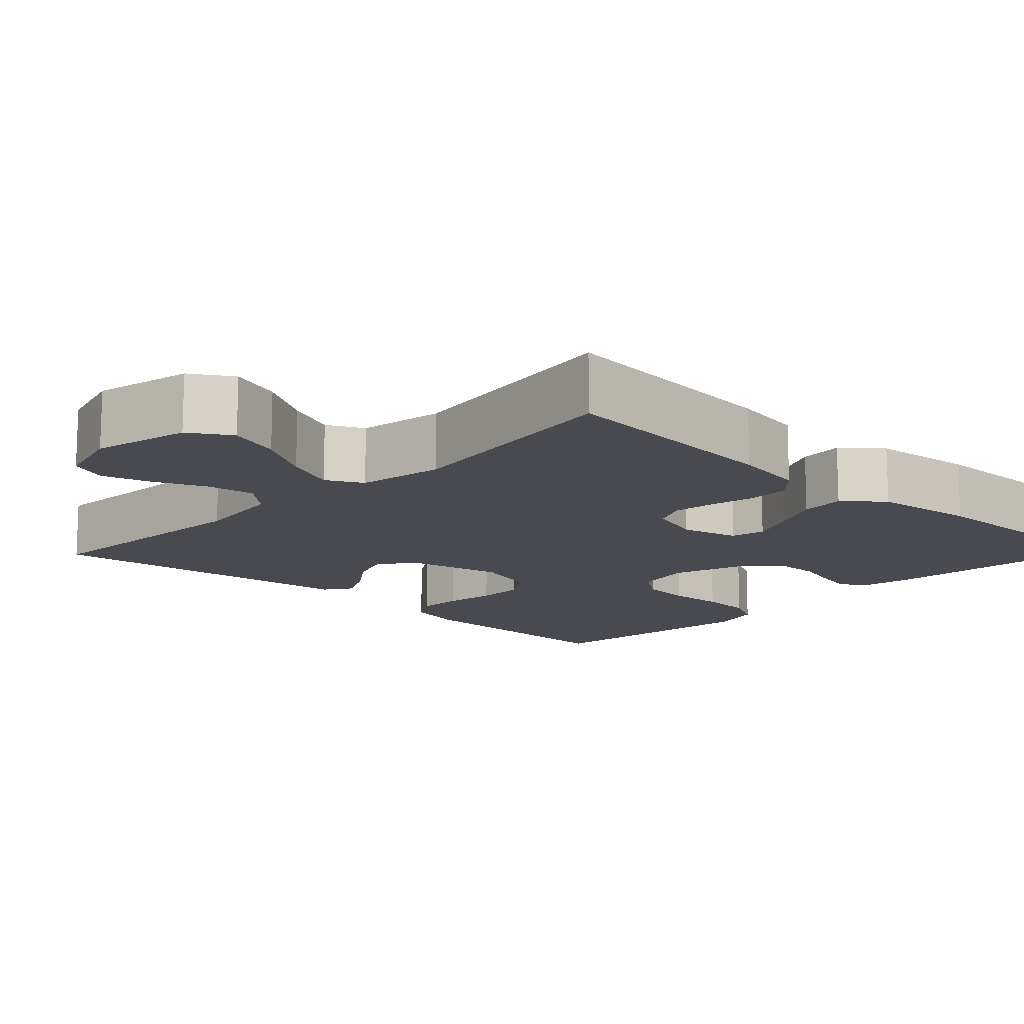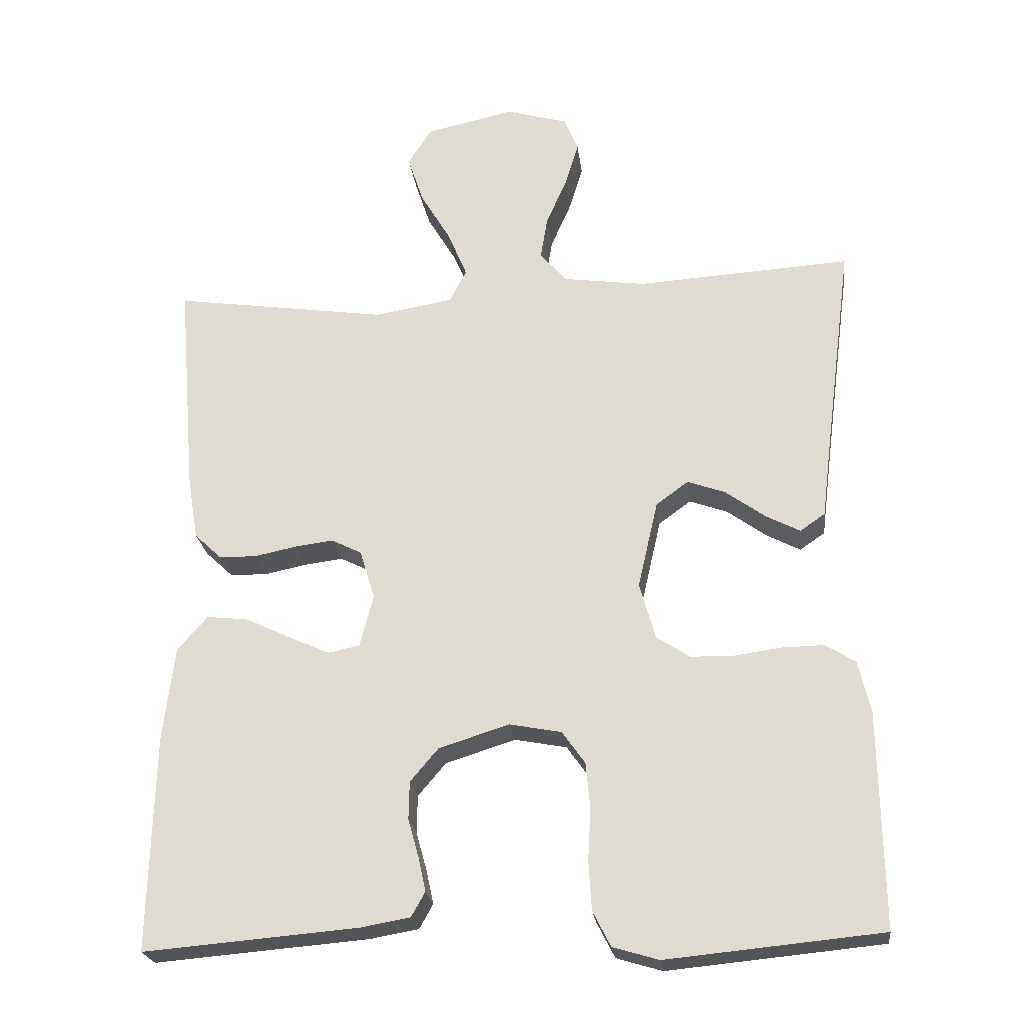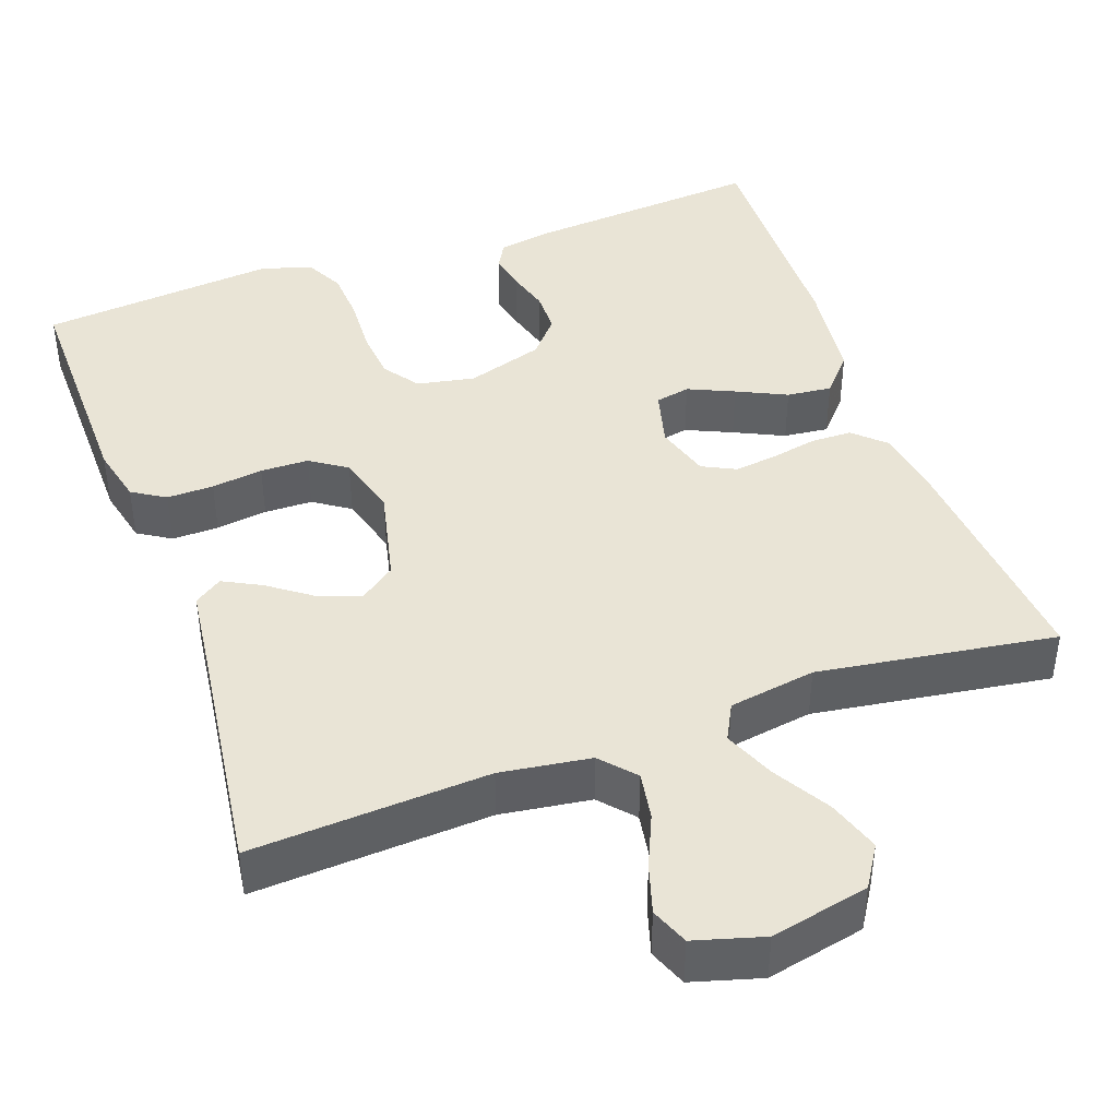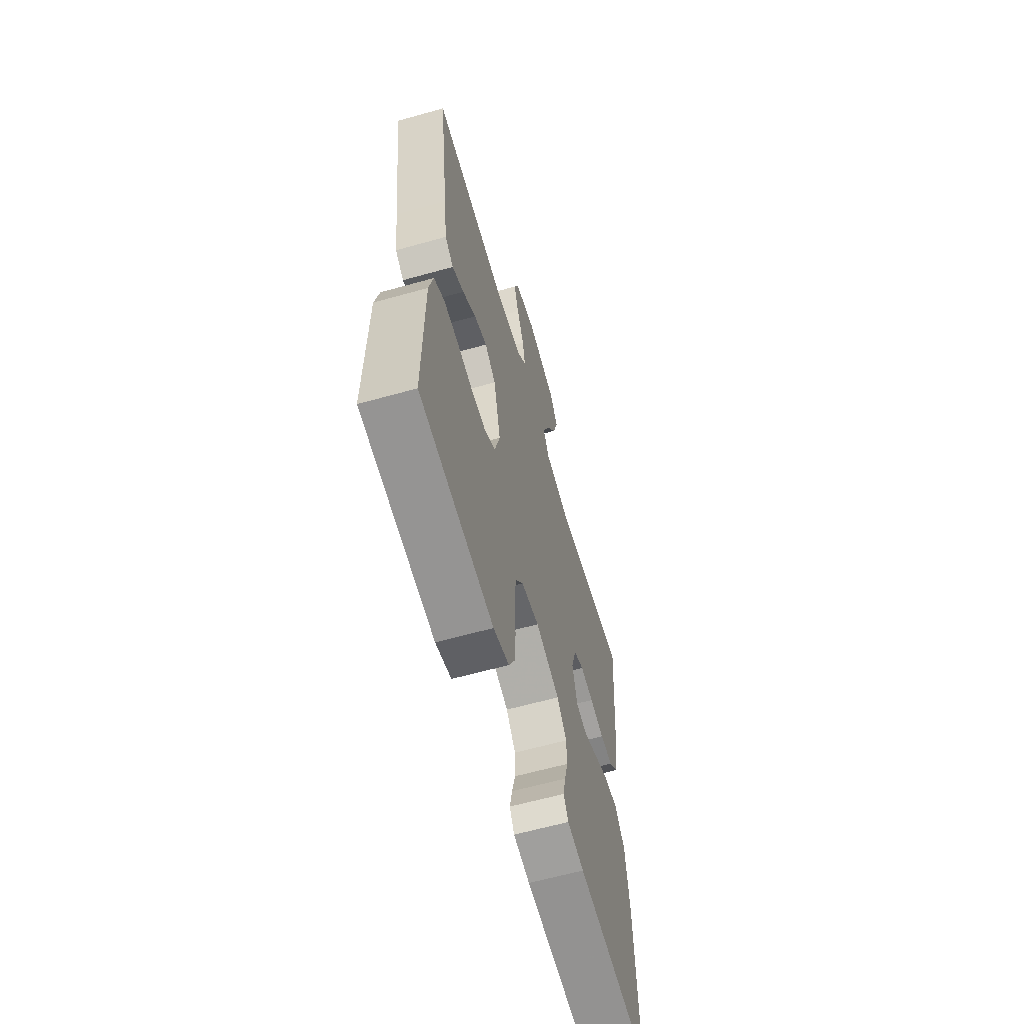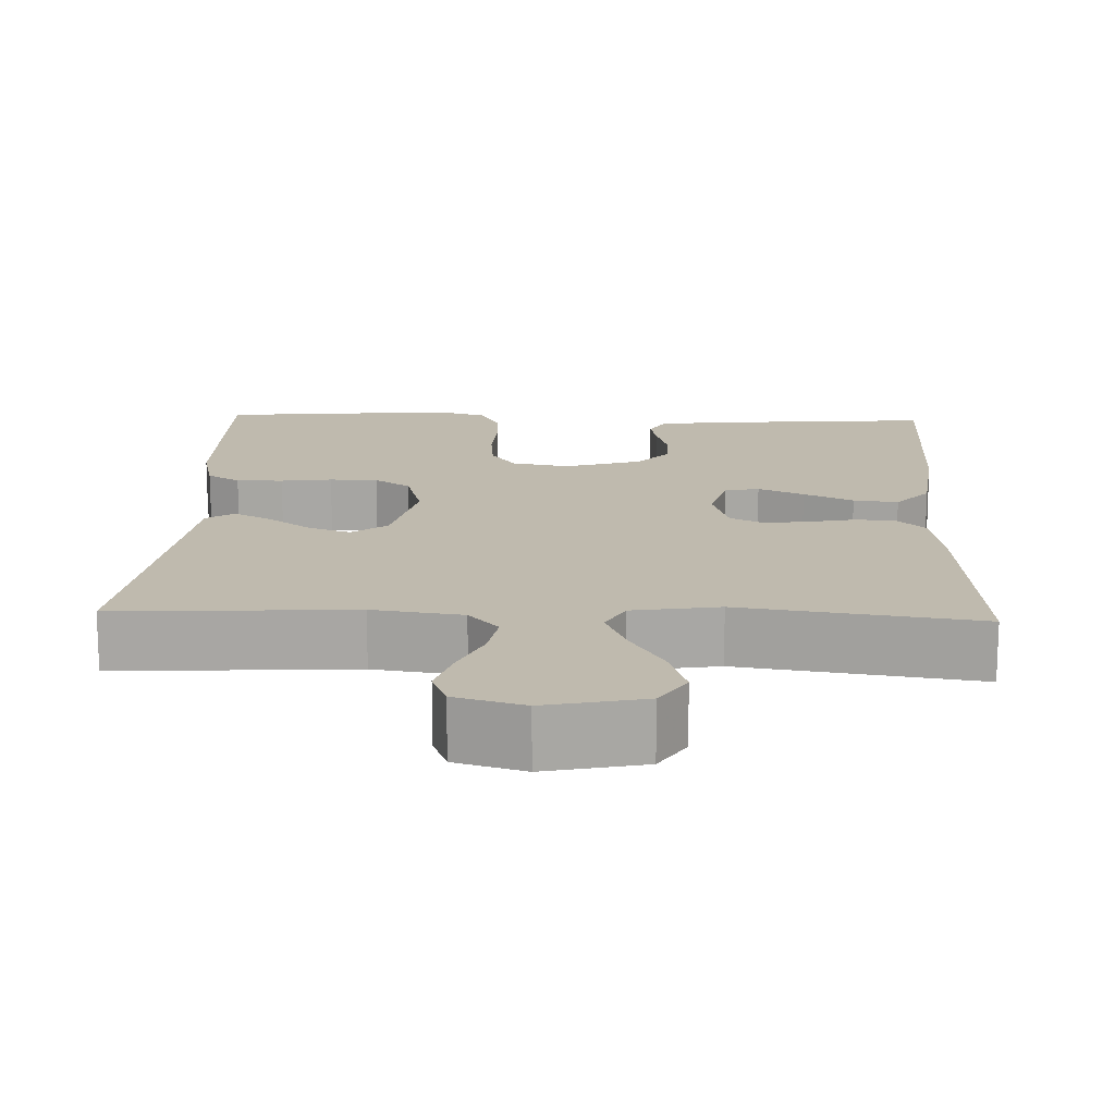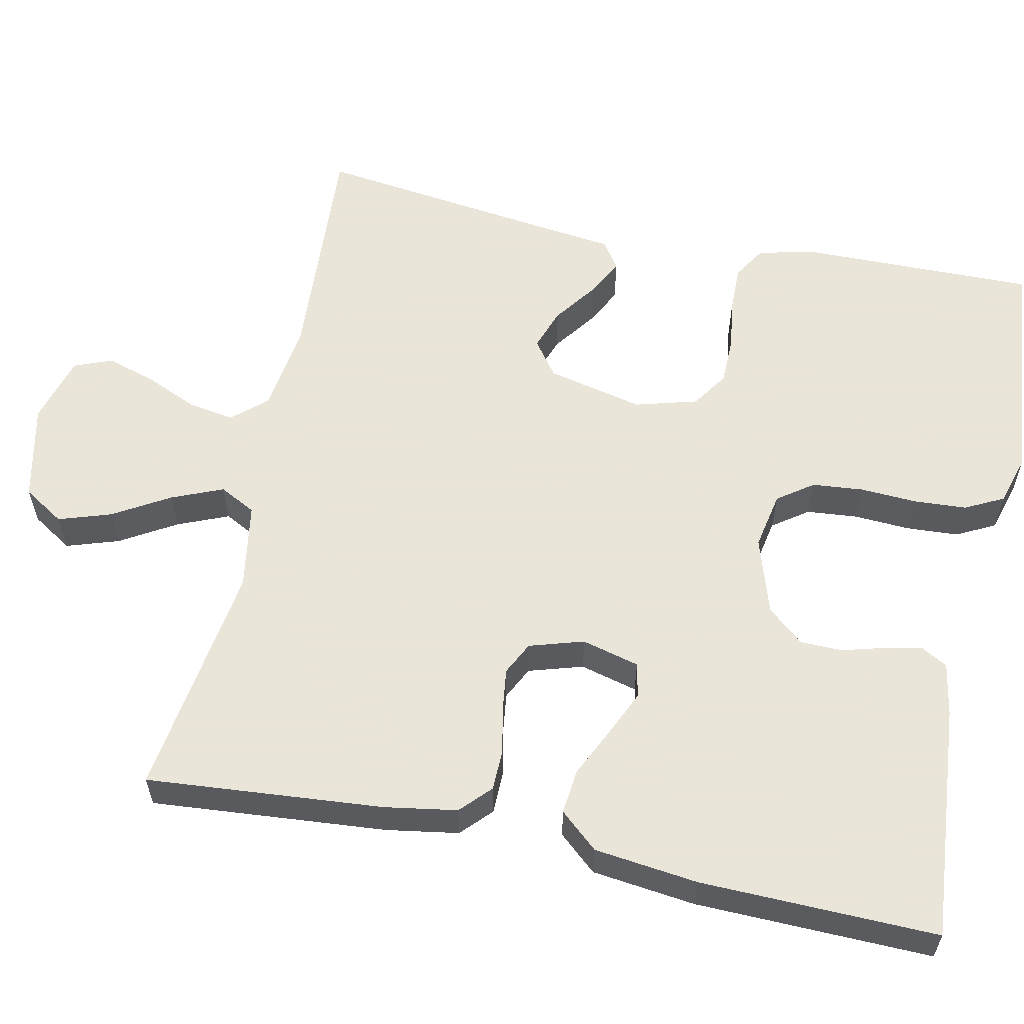
<metadata>
{"format":"obj","ext":"obj","renderer":"f3d","projection":"perspective","resolution":1024,"background":"white","views":[{"elev":-13.5,"azim":46.1,"up":"+Y"},{"elev":-23.5,"azim":-173.1,"up":"+Z"},{"elev":42.6,"azim":-19.7,"up":"+Y"},{"elev":-62.1,"azim":-74.1,"up":"+Z"},{"elev":15.8,"azim":2.2,"up":"+Y"},{"elev":58.6,"azim":101.9,"up":"+Y"}]}
</metadata>
<code>
v 0.5 0.07 -0.5
v 0.2 0.07 -0.475
v 0.132 0.07 -0.463
v 0.113 0.07 -0.429
v 0.123 0.07 -0.382
v 0.138 0.07 -0.328
v 0.137 0.07 -0.275
v 0.098 0.07 -0.229
v 0 0.07 -0.198
v -0.073 0.07 -0.212
v -0.105 0.07 -0.257
v -0.111 0.07 -0.322
v -0.107 0.07 -0.394
v -0.111 0.07 -0.461
v -0.136 0.07 -0.51
v -0.2 0.07 -0.529
v -0.5 0.07 -0.5
v -0.496 0.07 -0.2
v -0.479 0.07 -0.127
v -0.437 0.07 -0.101
v -0.378 0.07 -0.102
v -0.313 0.07 -0.111
v -0.252 0.07 -0.11
v -0.206 0.07 -0.079
v -0.184 0.07 0
v -0.212 0.07 0.122
v -0.257 0.07 0.155
v -0.31 0.07 0.136
v -0.365 0.07 0.096
v -0.413 0.07 0.071
v -0.448 0.07 0.095
v -0.461 0.07 0.2
v -0.5 0.07 0.5
v -0.2 0.07 0.482
v -0.086 0.07 0.498
v -0.048 0.07 0.541
v -0.058 0.07 0.601
v -0.087 0.07 0.667
v -0.106 0.07 0.729
v -0.087 0.07 0.777
v 0 0.07 0.802
v 0.124 0.07 0.775
v 0.157 0.07 0.723
v 0.135 0.07 0.656
v 0.093 0.07 0.585
v 0.066 0.07 0.52
v 0.09 0.07 0.474
v 0.2 0.07 0.456
v 0.5 0.07 0.5
v 0.475 0.07 0.2
v 0.46 0.07 0.108
v 0.422 0.07 0.072
v 0.37 0.07 0.071
v 0.311 0.07 0.083
v 0.257 0.07 0.09
v 0.215 0.07 0.069
v 0.194 0.07 0
v 0.213 0.07 -0.073
v 0.257 0.07 -0.082
v 0.315 0.07 -0.056
v 0.378 0.07 -0.026
v 0.435 0.07 -0.02
v 0.477 0.07 -0.068
v 0.493 0.07 -0.2
v 0.5 0 -0.5
v 0.2 0 -0.475
v 0.132 0 -0.463
v 0.113 0 -0.429
v 0.123 0 -0.382
v 0.138 0 -0.328
v 0.137 0 -0.275
v 0.098 0 -0.229
v 0 0 -0.198
v -0.073 0 -0.212
v -0.105 0 -0.257
v -0.111 0 -0.322
v -0.107 0 -0.394
v -0.111 0 -0.461
v -0.136 0 -0.51
v -0.2 0 -0.529
v -0.5 0 -0.5
v -0.496 0 -0.2
v -0.479 0 -0.127
v -0.437 0 -0.101
v -0.378 0 -0.102
v -0.313 0 -0.111
v -0.252 0 -0.11
v -0.206 0 -0.079
v -0.184 0 0
v -0.212 0 0.122
v -0.257 0 0.155
v -0.31 0 0.136
v -0.365 0 0.096
v -0.413 0 0.071
v -0.448 0 0.095
v -0.461 0 0.2
v -0.5 0 0.5
v -0.2 0 0.482
v -0.086 0 0.498
v -0.048 0 0.541
v -0.058 0 0.601
v -0.087 0 0.667
v -0.106 0 0.729
v -0.087 0 0.777
v 0 0 0.802
v 0.124 0 0.775
v 0.157 0 0.723
v 0.135 0 0.656
v 0.093 0 0.585
v 0.066 0 0.52
v 0.09 0 0.474
v 0.2 0 0.456
v 0.5 0 0.5
v 0.475 0 0.2
v 0.46 0 0.108
v 0.422 0 0.072
v 0.37 0 0.071
v 0.311 0 0.083
v 0.257 0 0.09
v 0.215 0 0.069
v 0.194 0 0
v 0.213 0 -0.073
v 0.257 0 -0.082
v 0.315 0 -0.056
v 0.378 0 -0.026
v 0.435 0 -0.02
v 0.477 0 -0.068
v 0.493 0 -0.2
f 60 61 62 63
f 59 60 63 64
f 58 59 64 1
f 51 52 53 54
f 51 54 55
f 48 49 50 51
f 47 48 51 55
f 46 47 55 56
f 42 43 44 45
f 42 45 46
f 41 42 46
f 40 41 46
f 37 38 39 40
f 36 37 40 46
f 35 36 46 56
f 32 33 34
f 28 29 30 31
f 27 28 31 32
f 19 20 21 22
f 19 22 23
f 18 19 23
f 17 18 23
f 16 17 23 24
f 12 13 14 15
f 11 12 15 16
f 3 4 5 6
f 1 2 3 6
f 58 1 6 7
f 57 58 7 8
f 56 57 8 9
f 35 56 9 10
f 27 32 34 35
f 26 27 35
f 25 26 35 10
f 11 16 24 25
f 10 11 25
f 127 126 125 124
f 128 127 124 123
f 65 128 123 122
f 118 117 116 115
f 119 118 115
f 115 114 113 112
f 119 115 112 111
f 120 119 111 110
f 109 108 107 106
f 110 109 106
f 110 106 105
f 110 105 104
f 104 103 102 101
f 110 104 101 100
f 120 110 100 99
f 98 97 96
f 95 94 93 92
f 96 95 92 91
f 86 85 84 83
f 87 86 83
f 87 83 82
f 87 82 81
f 88 87 81 80
f 79 78 77 76
f 80 79 76 75
f 70 69 68 67
f 70 67 66 65
f 71 70 65 122
f 72 71 122 121
f 73 72 121 120
f 74 73 120 99
f 99 98 96 91
f 99 91 90
f 74 99 90 89
f 89 88 80 75
f 89 75 74
f 1 65 66 2
f 2 66 67 3
f 3 67 68 4
f 4 68 69 5
f 5 69 70 6
f 6 70 71 7
f 7 71 72 8
f 8 72 73 9
f 9 73 74 10
f 10 74 75 11
f 11 75 76 12
f 12 76 77 13
f 13 77 78 14
f 14 78 79 15
f 15 79 80 16
f 16 80 81 17
f 17 81 82 18
f 18 82 83 19
f 19 83 84 20
f 20 84 85 21
f 21 85 86 22
f 22 86 87 23
f 23 87 88 24
f 24 88 89 25
f 25 89 90 26
f 26 90 91 27
f 27 91 92 28
f 28 92 93 29
f 29 93 94 30
f 30 94 95 31
f 31 95 96 32
f 32 96 97 33
f 33 97 98 34
f 34 98 99 35
f 35 99 100 36
f 36 100 101 37
f 37 101 102 38
f 38 102 103 39
f 39 103 104 40
f 40 104 105 41
f 41 105 106 42
f 42 106 107 43
f 43 107 108 44
f 44 108 109 45
f 45 109 110 46
f 46 110 111 47
f 47 111 112 48
f 48 112 113 49
f 49 113 114 50
f 50 114 115 51
f 51 115 116 52
f 52 116 117 53
f 53 117 118 54
f 54 118 119 55
f 55 119 120 56
f 56 120 121 57
f 57 121 122 58
f 58 122 123 59
f 59 123 124 60
f 60 124 125 61
f 61 125 126 62
f 62 126 127 63
f 63 127 128 64
f 64 128 65 1

</code>
